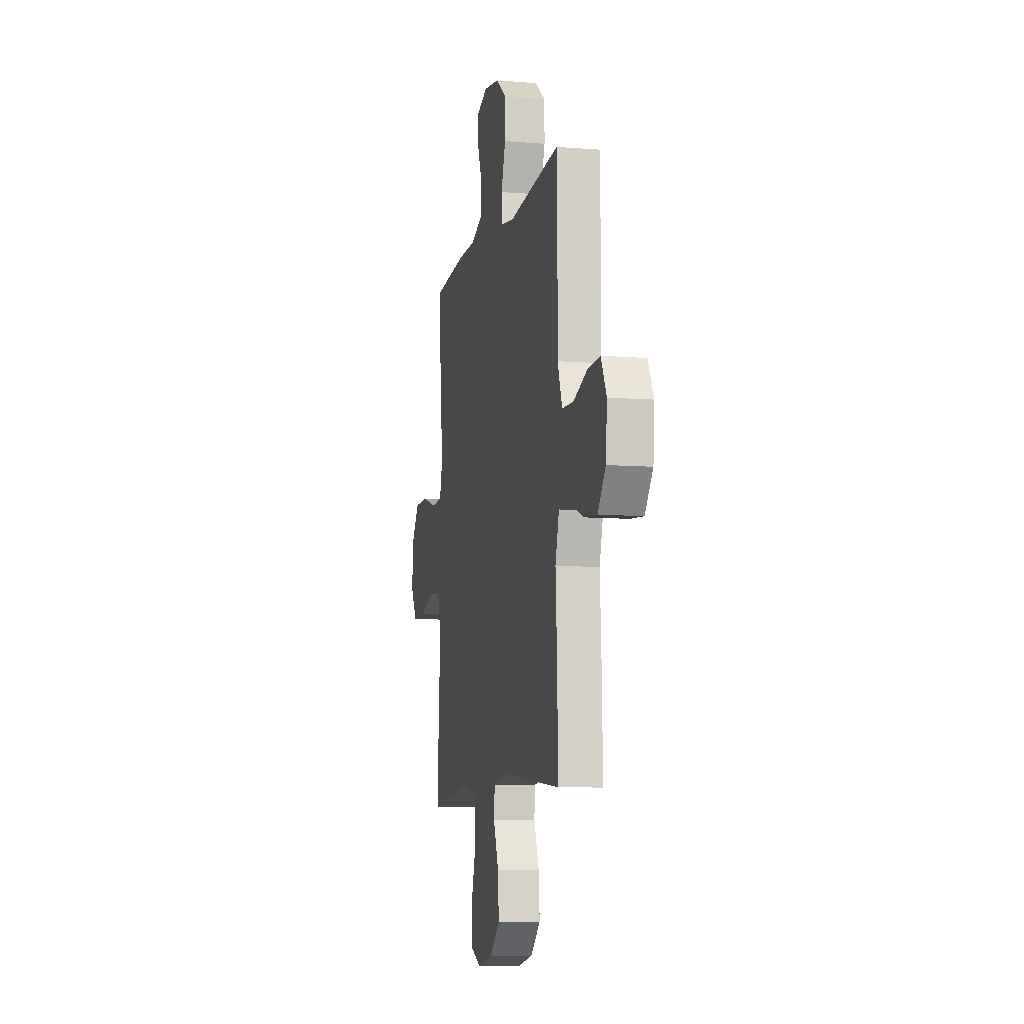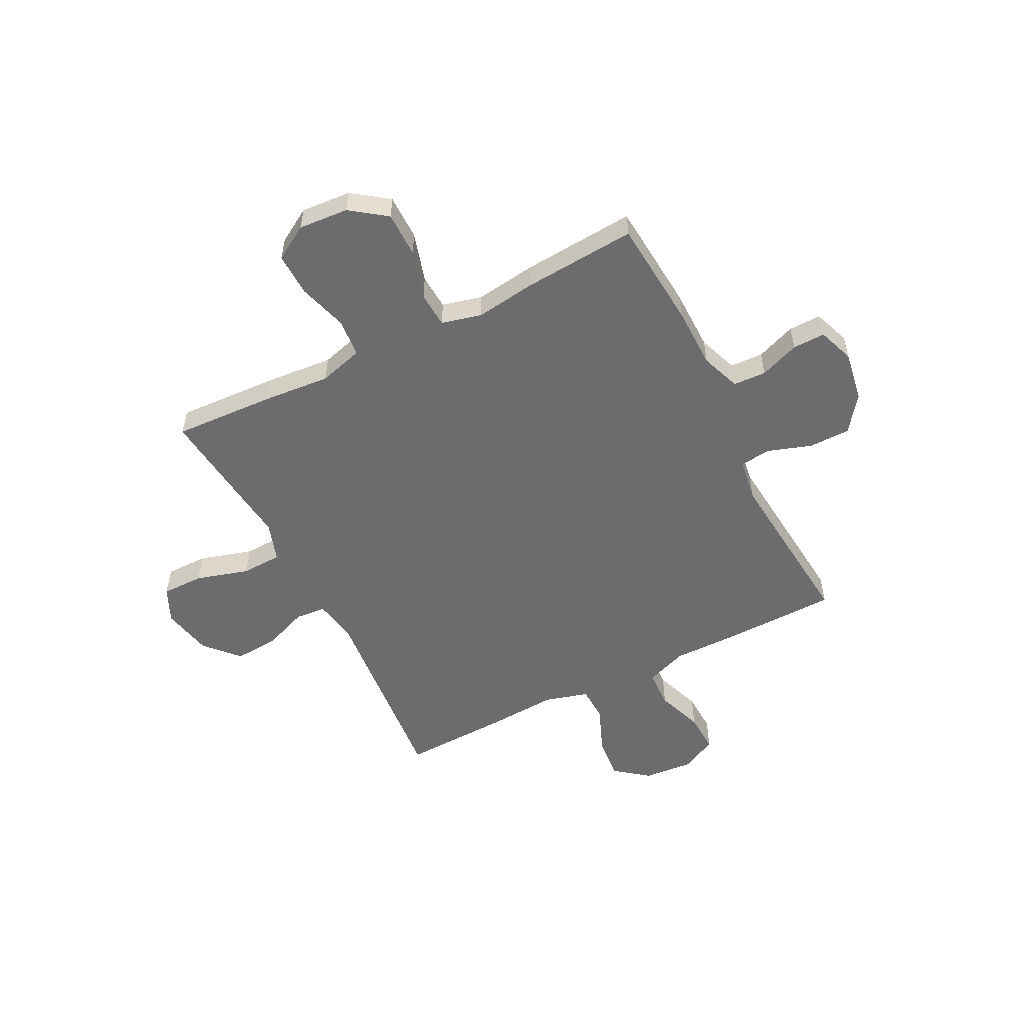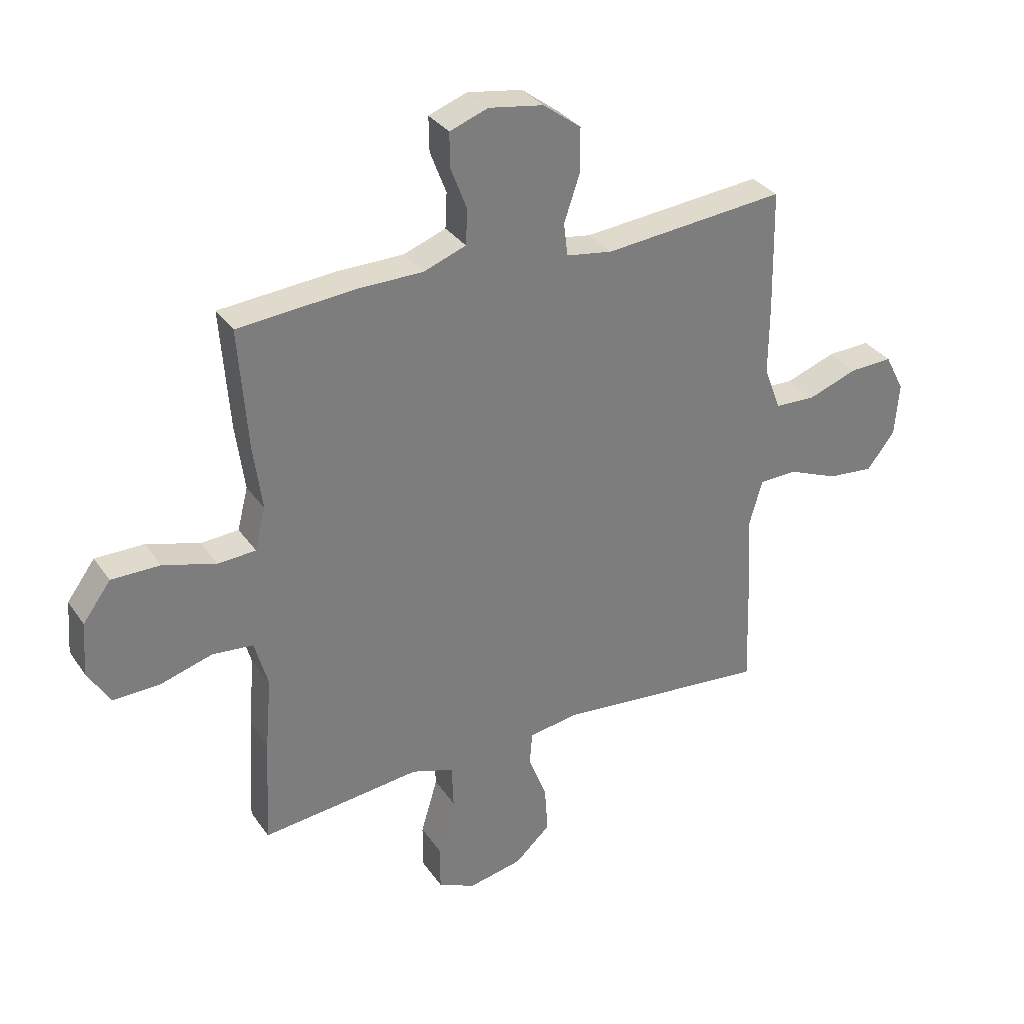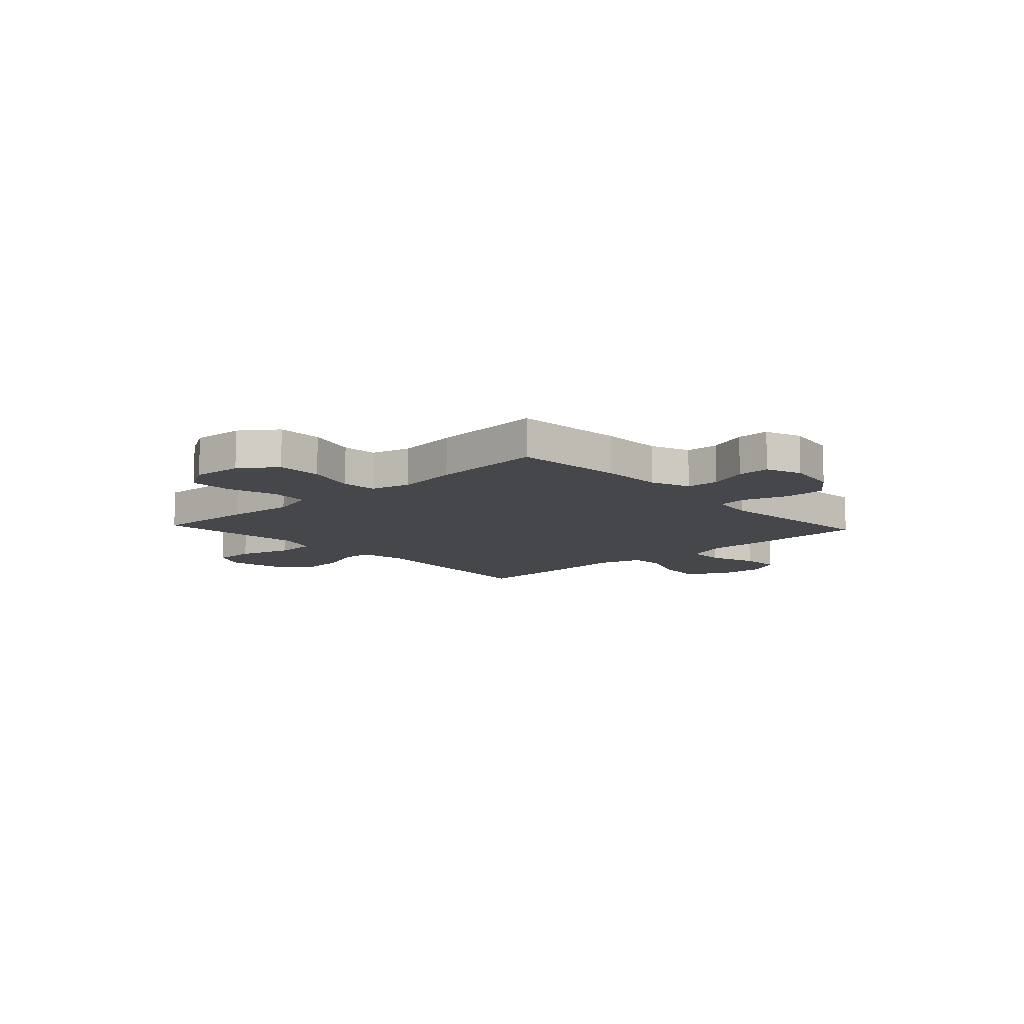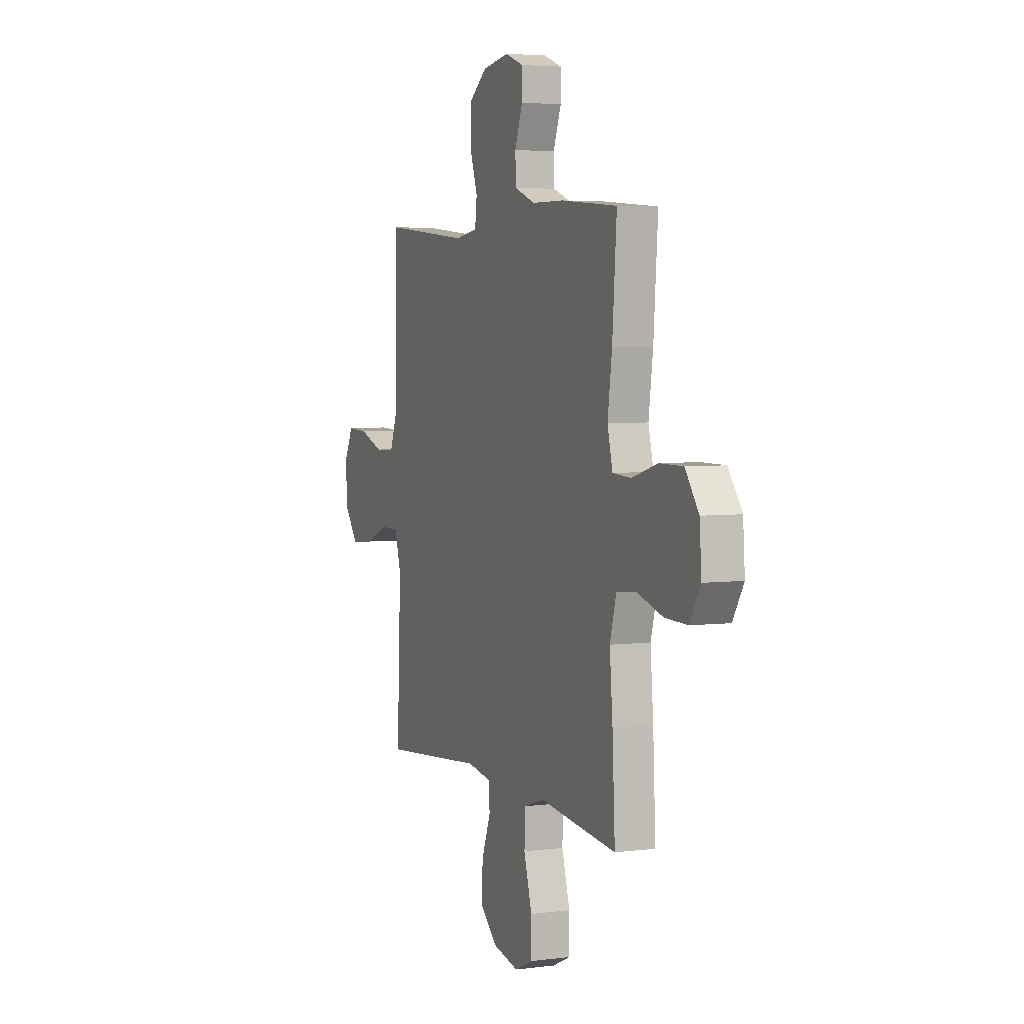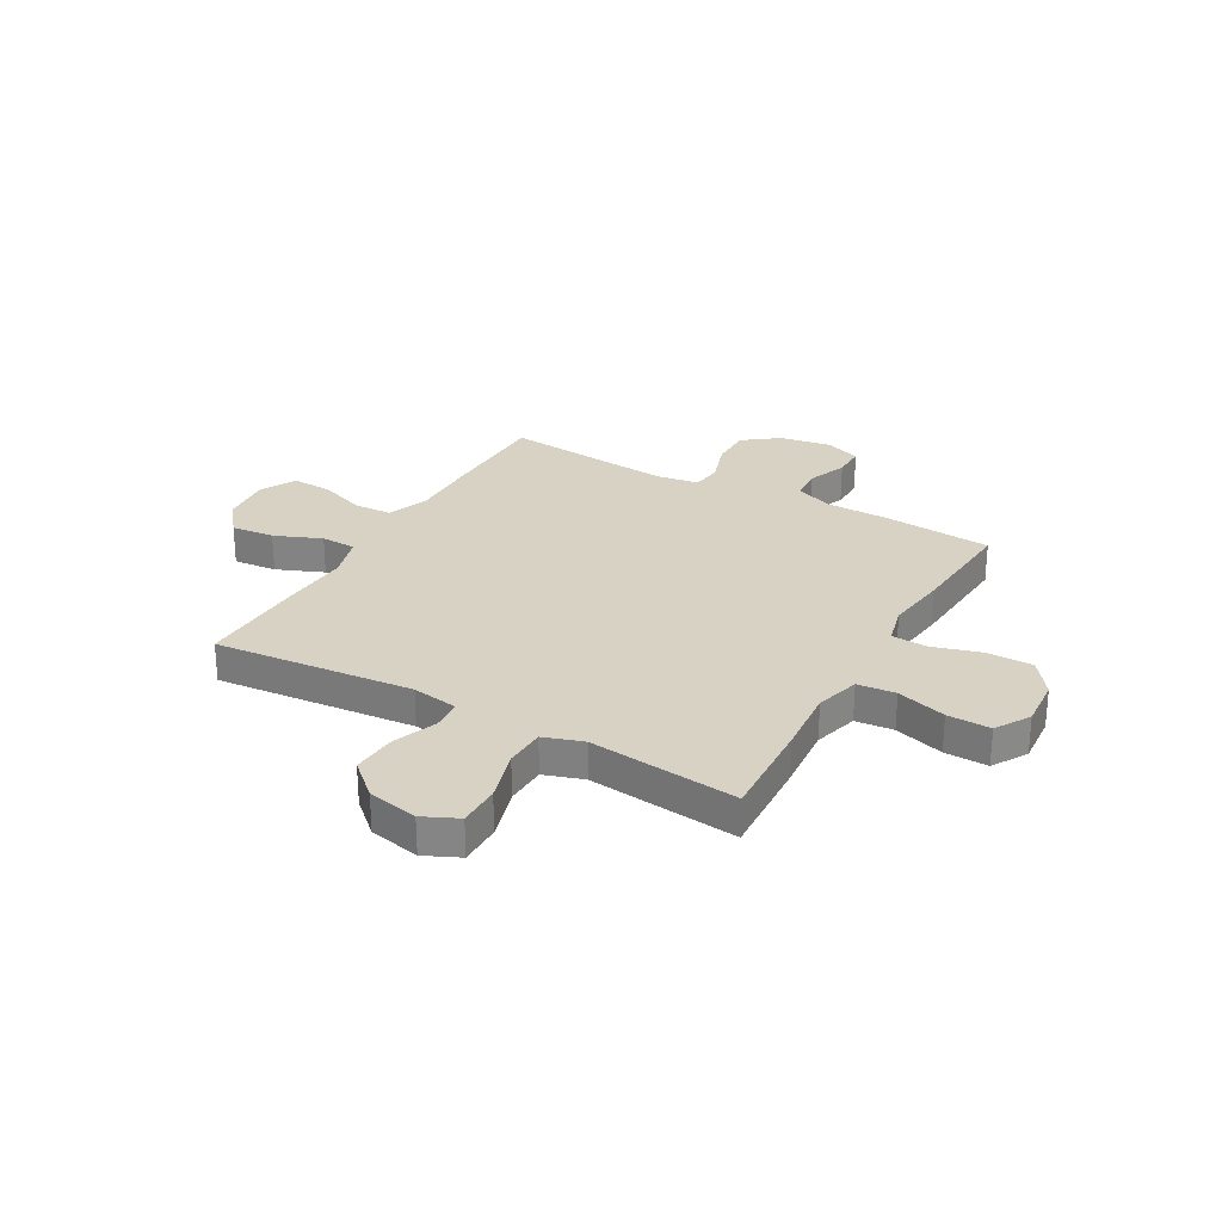
<metadata>
{"format":"obj","ext":"obj","renderer":"f3d","projection":"perspective","resolution":1024,"background":"white","views":[{"elev":-8.5,"azim":77.8,"up":"+Z"},{"elev":-53.8,"azim":-63.0,"up":"+Y"},{"elev":32.4,"azim":-29.0,"up":"+Z"},{"elev":-10.6,"azim":-47.1,"up":"+Y"},{"elev":4.5,"azim":-112.3,"up":"+Z"},{"elev":27.7,"azim":-150.5,"up":"+Y"}]}
</metadata>
<code>
v 0.5 0.07 -0.5
v 0.118 0.07 -0.464
v 0.03 0.07 -0.478
v 0.025 0.07 -0.537
v 0.058 0.07 -0.622
v 0.064 0.07 -0.707
v 0 0.07 -0.765
v -0.097 0.07 -0.785
v -0.164 0.07 -0.754
v -0.164 0.07 -0.673
v -0.134 0.07 -0.572
v -0.137 0.07 -0.494
v -0.213 0.07 -0.469
v -0.33 0.07 -0.482
v -0.5 0.07 -0.5
v -0.49 0.07 -0.305
v -0.479 0.07 -0.177
v -0.503 0.07 -0.092
v -0.576 0.07 -0.085
v -0.671 0.07 -0.113
v -0.754 0.07 -0.115
v -0.794 0.07 -0.049
v -0.787 0.07 0.047
v -0.737 0.07 0.115
v -0.65 0.07 0.115
v -0.555 0.07 0.087
v -0.487 0.07 0.091
v -0.468 0.07 0.167
v -0.484 0.07 0.285
v -0.5 0.07 0.5
v -0.29 0.07 0.517
v -0.172 0.07 0.518
v -0.096 0.07 0.546
v -0.093 0.07 0.609
v -0.122 0.07 0.685
v -0.123 0.07 0.747
v -0.054 0.07 0.772
v 0.044 0.07 0.756
v 0.112 0.07 0.705
v 0.112 0.07 0.625
v 0.084 0.07 0.542
v 0.091 0.07 0.483
v 0.174 0.07 0.47
v 0.5 0.07 0.5
v 0.504 0.07 0.28
v 0.503 0.07 0.156
v 0.533 0.07 0.076
v 0.606 0.07 0.073
v 0.696 0.07 0.105
v 0.773 0.07 0.108
v 0.808 0.07 0.04
v 0.8 0.07 -0.056
v 0.75 0.07 -0.12
v 0.667 0.07 -0.112
v 0.577 0.07 -0.075
v 0.509 0.07 -0.077
v 0.485 0.07 -0.161
v 0.493 0.07 -0.292
v 0.5 0 -0.5
v 0.118 0 -0.464
v 0.03 0 -0.478
v 0.025 0 -0.537
v 0.058 0 -0.622
v 0.064 0 -0.707
v 0 0 -0.765
v -0.097 0 -0.785
v -0.164 0 -0.754
v -0.164 0 -0.673
v -0.134 0 -0.572
v -0.137 0 -0.494
v -0.213 0 -0.469
v -0.33 0 -0.482
v -0.5 0 -0.5
v -0.49 0 -0.305
v -0.479 0 -0.177
v -0.503 0 -0.092
v -0.576 0 -0.085
v -0.671 0 -0.113
v -0.754 0 -0.115
v -0.794 0 -0.049
v -0.787 0 0.047
v -0.737 0 0.115
v -0.65 0 0.115
v -0.555 0 0.087
v -0.487 0 0.091
v -0.468 0 0.167
v -0.484 0 0.285
v -0.5 0 0.5
v -0.29 0 0.517
v -0.172 0 0.518
v -0.096 0 0.546
v -0.093 0 0.609
v -0.122 0 0.685
v -0.123 0 0.747
v -0.054 0 0.772
v 0.044 0 0.756
v 0.112 0 0.705
v 0.112 0 0.625
v 0.084 0 0.542
v 0.091 0 0.483
v 0.174 0 0.47
v 0.5 0 0.5
v 0.504 0 0.28
v 0.503 0 0.156
v 0.533 0 0.076
v 0.606 0 0.073
v 0.696 0 0.105
v 0.773 0 0.108
v 0.808 0 0.04
v 0.8 0 -0.056
v 0.75 0 -0.12
v 0.667 0 -0.112
v 0.577 0 -0.075
v 0.509 0 -0.077
v 0.485 0 -0.161
v 0.493 0 -0.292
f 57 58 1 2
f 56 57 2 3
f 53 54 55
f 52 53 55
f 51 52 55
f 50 51 55
f 49 50 55
f 48 49 55
f 47 48 55 56
f 46 47 56 3
f 45 46 3
f 44 45 3
f 43 44 3
f 39 40 41
f 38 39 41
f 37 38 41
f 36 37 41
f 35 36 41
f 34 35 41
f 33 34 41 42
f 32 33 42
f 42 43 3
f 32 42 3
f 31 32 3
f 30 31 3
f 29 30 3
f 28 29 3
f 24 25 26
f 23 24 26
f 22 23 26
f 21 22 26
f 20 21 26
f 19 20 26
f 18 19 26 27
f 28 3 4
f 27 28 4
f 18 27 4
f 17 18 4
f 15 16 17
f 14 15 17
f 13 14 17
f 9 10 11
f 8 9 11
f 7 8 11
f 6 7 11
f 5 6 11
f 4 5 11
f 4 11 12
f 4 12 13 17
f 60 59 116 115
f 61 60 115 114
f 113 112 111
f 113 111 110
f 113 110 109
f 113 109 108
f 113 108 107
f 113 107 106
f 114 113 106 105
f 61 114 105 104
f 61 104 103
f 61 103 102
f 61 102 101
f 99 98 97
f 99 97 96
f 99 96 95
f 99 95 94
f 99 94 93
f 99 93 92
f 100 99 92 91
f 100 91 90
f 61 101 100
f 61 100 90
f 61 90 89
f 61 89 88
f 61 88 87
f 61 87 86
f 84 83 82
f 84 82 81
f 84 81 80
f 84 80 79
f 84 79 78
f 84 78 77
f 85 84 77 76
f 62 61 86
f 62 86 85
f 62 85 76
f 62 76 75
f 75 74 73
f 75 73 72
f 75 72 71
f 69 68 67
f 69 67 66
f 69 66 65
f 69 65 64
f 69 64 63
f 69 63 62
f 70 69 62
f 75 71 70 62
f 1 59 60 2
f 2 60 61 3
f 3 61 62 4
f 4 62 63 5
f 5 63 64 6
f 6 64 65 7
f 7 65 66 8
f 8 66 67 9
f 9 67 68 10
f 10 68 69 11
f 11 69 70 12
f 12 70 71 13
f 13 71 72 14
f 14 72 73 15
f 15 73 74 16
f 16 74 75 17
f 17 75 76 18
f 18 76 77 19
f 19 77 78 20
f 20 78 79 21
f 21 79 80 22
f 22 80 81 23
f 23 81 82 24
f 24 82 83 25
f 25 83 84 26
f 26 84 85 27
f 27 85 86 28
f 28 86 87 29
f 29 87 88 30
f 30 88 89 31
f 31 89 90 32
f 32 90 91 33
f 33 91 92 34
f 34 92 93 35
f 35 93 94 36
f 36 94 95 37
f 37 95 96 38
f 38 96 97 39
f 39 97 98 40
f 40 98 99 41
f 41 99 100 42
f 42 100 101 43
f 43 101 102 44
f 44 102 103 45
f 45 103 104 46
f 46 104 105 47
f 47 105 106 48
f 48 106 107 49
f 49 107 108 50
f 50 108 109 51
f 51 109 110 52
f 52 110 111 53
f 53 111 112 54
f 54 112 113 55
f 55 113 114 56
f 56 114 115 57
f 57 115 116 58
f 58 116 59 1

</code>
